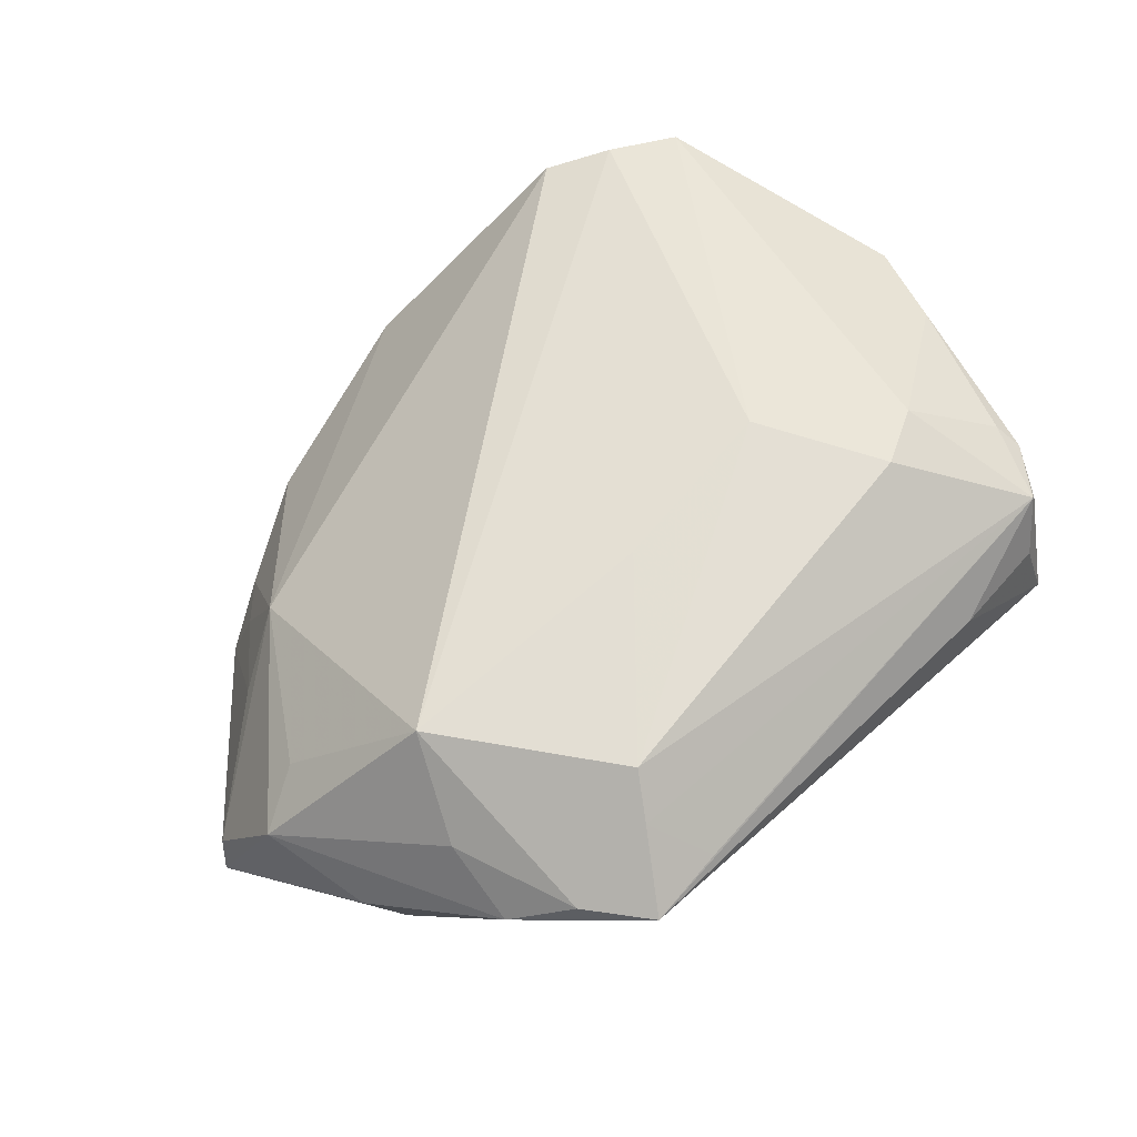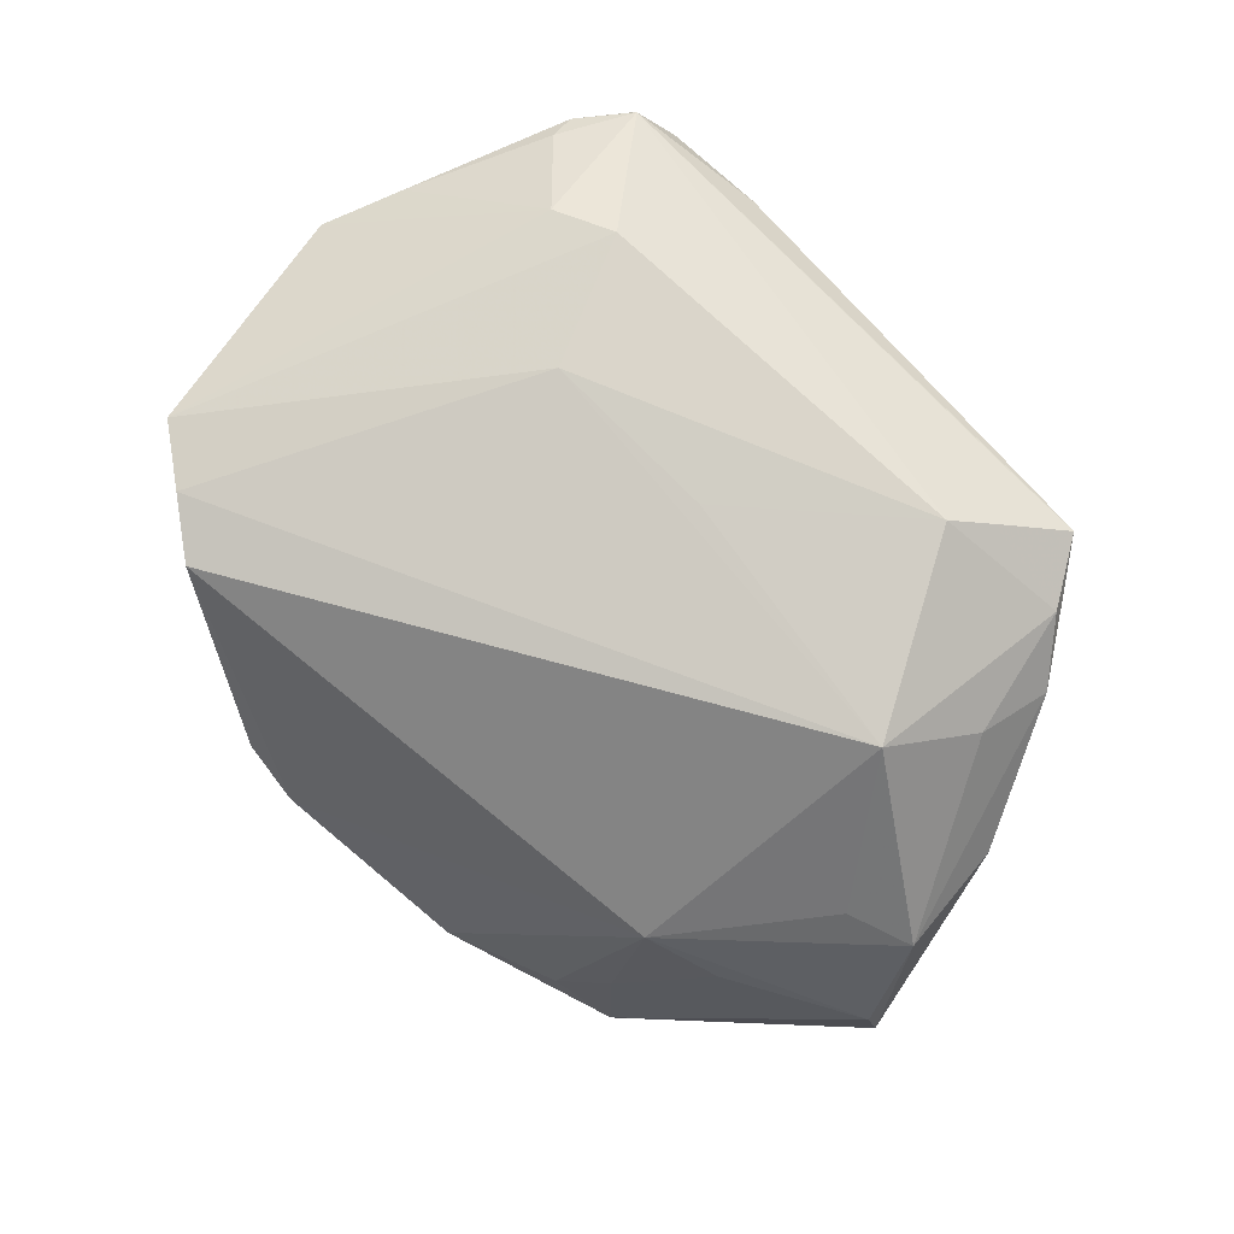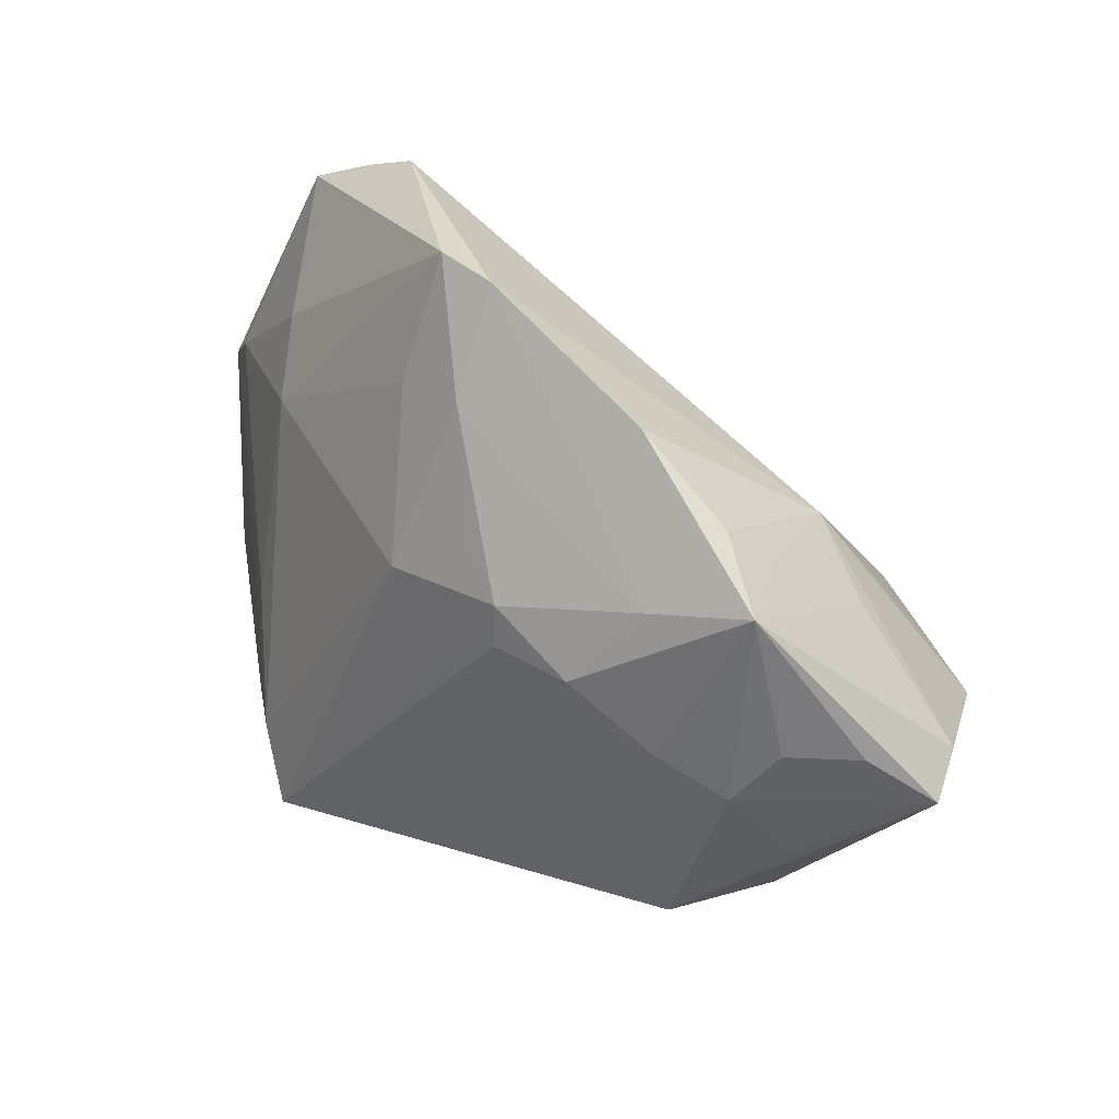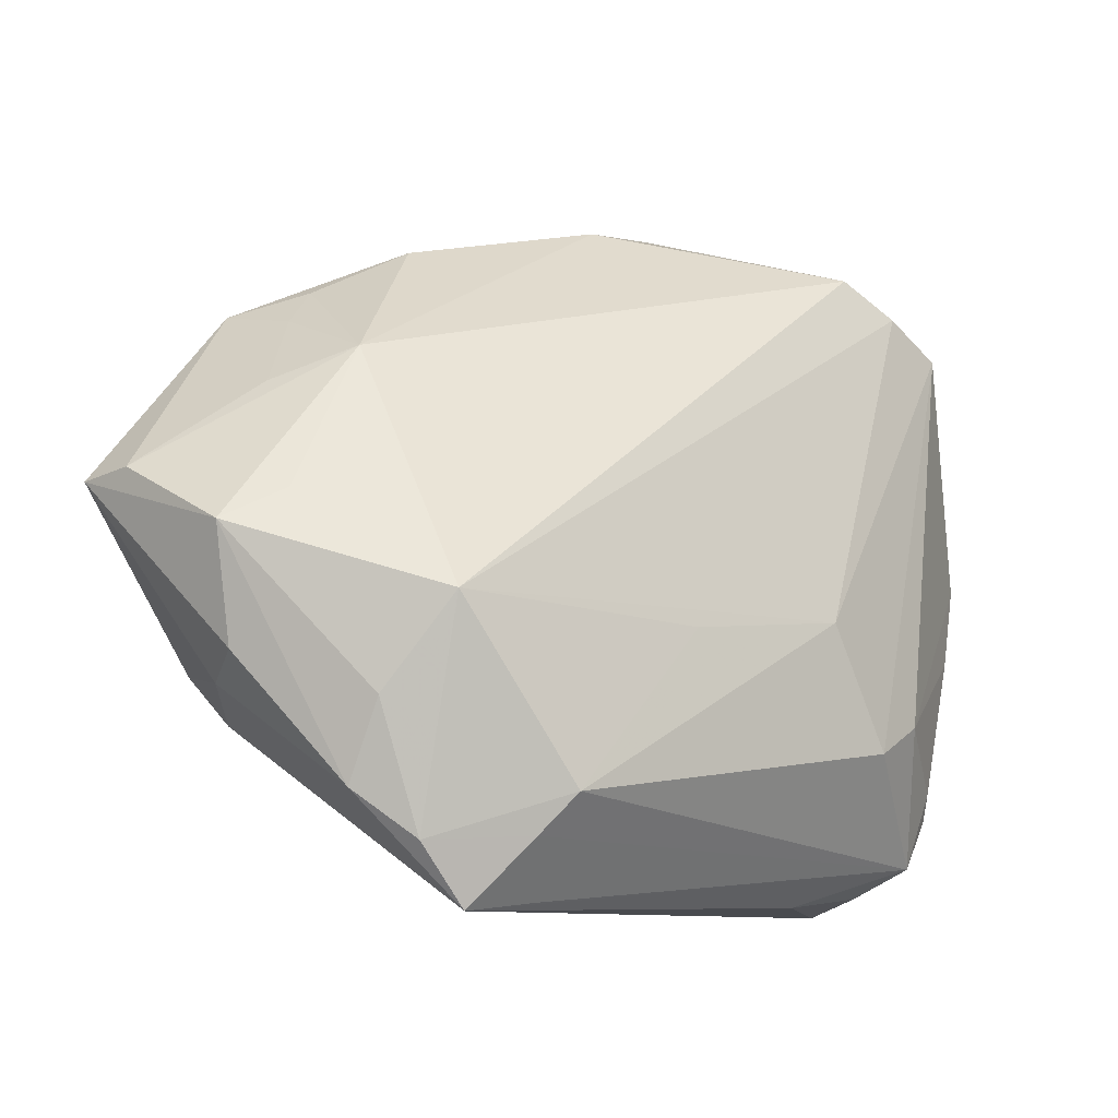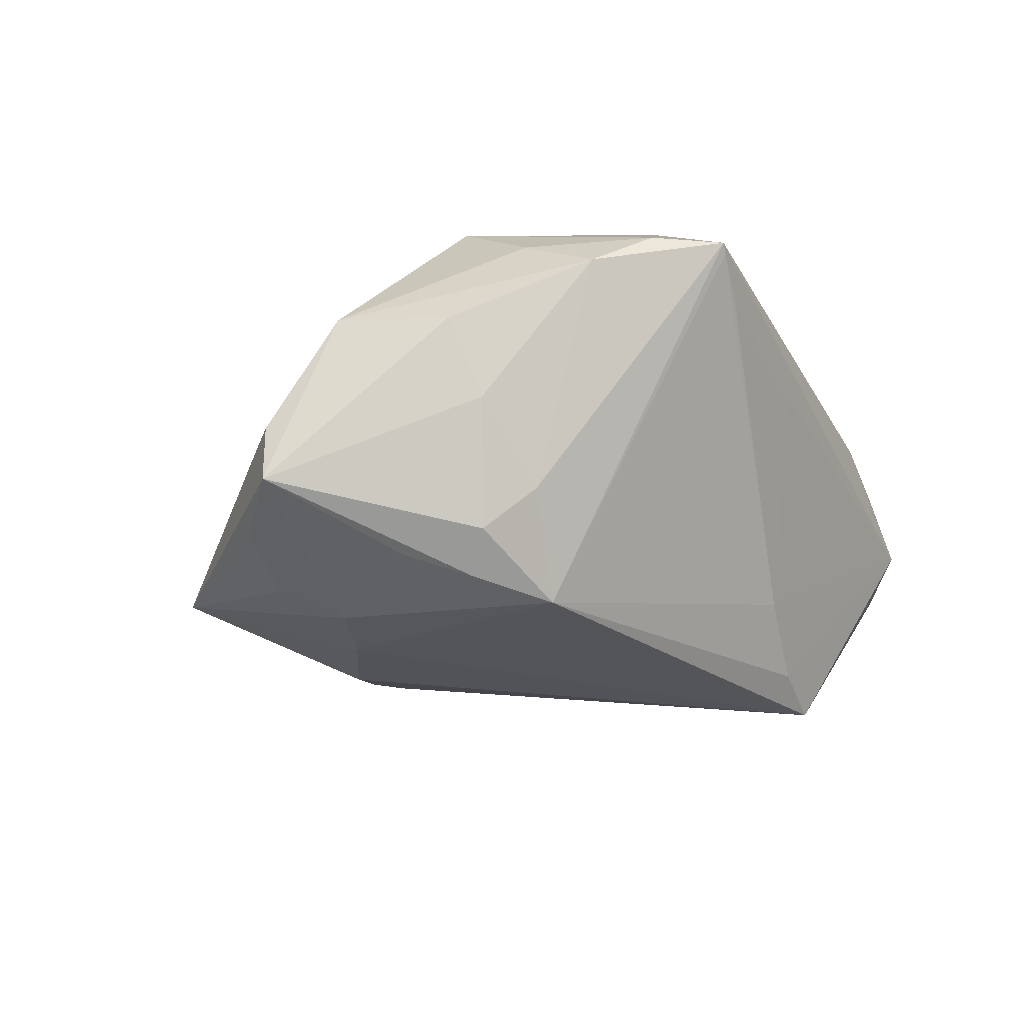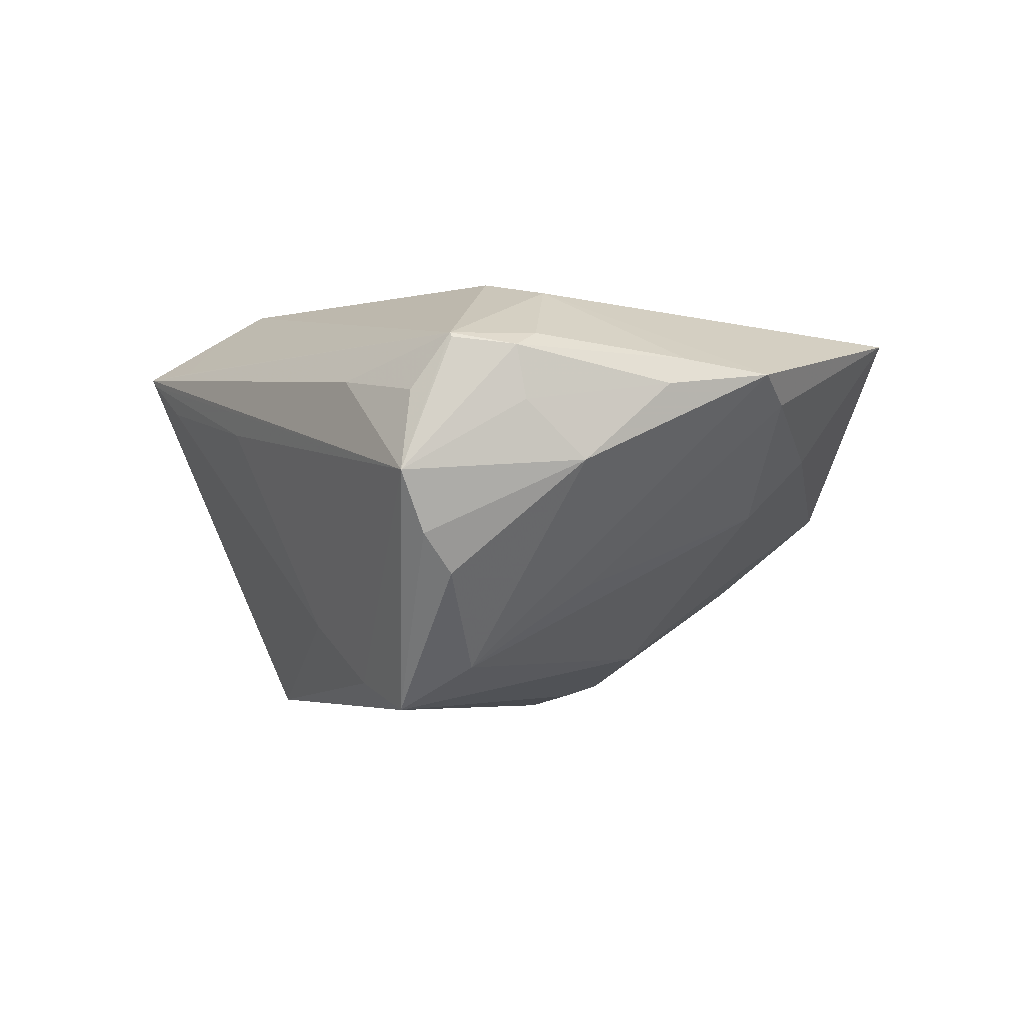
<metadata>
{"format":"obj","ext":"obj","renderer":"f3d","projection":"perspective","resolution":1024,"background":"white","views":[{"elev":68.1,"azim":-43.9,"up":"+Z"},{"elev":77.4,"azim":-128.7,"up":"+Z"},{"elev":47.1,"azim":-150.8,"up":"+Y"},{"elev":-9.3,"azim":-38.1,"up":"+Y"},{"elev":-22.6,"azim":-63.9,"up":"+Z"},{"elev":-4.8,"azim":56.2,"up":"+Z"}]}
</metadata>
<code>
v 0.03963 -0.03842 -0.006952
v 0.05092 0.004722 0.00942
v -0.02879 -0.01945 -0.02592
v 0.02621 -0.04101 0.01154
v 0.02484 -0.03251 -0.02682
v 0.01009 0.01262 -0.02029
v -0.05 -0.001438 0.005727
v 0.05459 -0.0005903 0.01225
v 0.0302 0.03531 0.01843
v -0.02062 -0.04103 0.01279
v 0.02076 -0.008645 0.02531
v -0.04072 -0.005765 -0.02168
v -0.01524 0.03724 -0.009987
v 0.007074 0.04198 -0.002386
v -0.005434 0.01814 -0.02399
v -0.03868 -0.0152 -0.01931
v 0.04455 0.02698 0.01937
v -0.04351 -0.01745 -0.004861
v -0.03157 0.02617 -0.01061
v 0.05157 -0.01025 0.01365
v -0.03226 -0.009354 0.02454
v -0.04729 -0.01483 0.004326
v -0.02572 -0.04183 0.01714
v 0.00798 -0.0345 -0.01657
v 0.01536 0.02827 -0.007999
v -0.05325 0.005875 -0.008242
v -0.00613 0.01332 -0.0254
v -0.03219 -0.03479 0.01783
v -0.02225 0.02419 -0.02202
v -0.03804 -0.02937 0.01318
v -0.03626 -0.02099 -0.01435
v 0.04658 -0.02925 0.008113
v 0.05215 -0.01314 0.01054
v 0.02998 -0.02583 -0.0218
v 0.04621 -0.0303 0.01431
v -0.01708 -0.041 0.01799
v -0.02665 -0.04198 0.01814
v 0.02913 -0.02333 0.02448
v 0.03709 0.03119 0.0198
v 0.03886 -0.03976 0.009289
v -0.04278 0.002365 0.008489
v -0.03933 0.01183 -0.02286
v -0.03405 0.02825 -0.02064
v 0.006627 0.03173 -0.01091
v 0.04199 -0.03626 0.01518
v 0.0007211 0.02061 -0.01989
v 0.03599 -0.01306 -0.01197
v -0.02129 -0.03427 0.02362
v -0.01817 -0.02969 0.02682
v 0.04166 -0.03628 0.01569
v 0.03917 0.0183 0.004446
v 0.0406 -0.04198 -7.242e-05
v -0.03077 0.0207 0.003168
v 0.0488 -0.02262 0.001475
v -0.001977 -0.04122 0.008059
v 0.03659 0.01145 -0.002847
v -0.03887 0.01662 -0.003023
v -0.02633 0.008539 -0.02682
v -0.03508 0.005269 -0.026
v 0.03882 -0.03424 -0.01131
v 0.04533 -0.02709 0.01597
v 0.0362 -0.01978 0.02278
v -0.05459 0.005085 -0.01536
v -0.03545 -0.01233 -0.0237
v -0.02709 0.03088 -0.01318
v 0.01433 0.0418 -0.0004897
v -0.0471 0.01143 -0.01868
v 0.01693 -0.03299 -0.02363
v -0.03726 -0.02007 0.01754
v -0.0003047 -0.01088 0.02526
v -0.01575 0.01442 -0.02682
f 2 17 8
f 8 47 2
f 2 47 56
f 51 56 66
f 66 17 51
f 51 2 56
f 17 2 51
f 21 28 49
f 58 71 5
f 5 3 58
f 58 43 71
f 71 43 29
f 5 71 27
f 5 6 34
f 34 6 56
f 56 47 34
f 34 47 8
f 66 56 25
f 56 6 25
f 31 3 37
f 37 28 30
f 30 31 37
f 68 3 5
f 68 24 3
f 5 52 68
f 68 52 24
f 37 3 23
f 3 24 23
f 23 52 37
f 43 58 59
f 59 58 3
f 37 50 36
f 37 52 4
f 4 50 37
f 49 50 38
f 38 11 49
f 17 11 38
f 21 53 41
f 9 53 21
f 9 17 66
f 15 6 5
f 5 27 15
f 71 29 15
f 15 27 71
f 5 34 60
f 26 43 63
f 3 31 16
f 18 30 22
f 31 30 18
f 18 16 31
f 18 22 63
f 63 16 18
f 22 30 7
f 21 41 7
f 7 41 53
f 63 22 7
f 7 26 63
f 53 26 7
f 28 21 69
f 69 30 28
f 21 7 69
f 69 7 30
f 70 21 49
f 49 11 70
f 70 11 21
f 24 52 55
f 52 23 55
f 43 59 42
f 64 59 3
f 64 16 63
f 3 16 64
f 37 36 48
f 49 28 48
f 48 28 37
f 48 50 49
f 48 36 50
f 52 50 40
f 40 4 52
f 50 4 40
f 8 17 62
f 17 38 62
f 62 38 50
f 45 50 52
f 52 35 45
f 45 35 50
f 65 13 43
f 53 13 65
f 39 11 17
f 17 9 39
f 21 11 39
f 39 9 21
f 66 25 44
f 44 25 6
f 44 15 29
f 32 35 52
f 32 33 35
f 1 52 5
f 5 60 1
f 54 34 8
f 54 60 34
f 8 33 54
f 54 1 60
f 52 1 54
f 54 32 52
f 33 32 54
f 43 26 57
f 57 26 53
f 10 23 24
f 24 55 10
f 10 55 23
f 63 43 67
f 43 42 67
f 67 59 63
f 67 42 59
f 63 59 12
f 12 64 63
f 59 64 12
f 50 35 61
f 61 62 50
f 6 15 46
f 46 44 6
f 15 44 46
f 14 29 43
f 14 44 29
f 43 13 14
f 66 44 14
f 14 9 66
f 14 13 53
f 53 9 14
f 53 65 19
f 19 57 53
f 19 65 43
f 43 57 19
f 8 62 20
f 62 61 20
f 20 61 35
f 20 33 8
f 35 33 20

</code>
